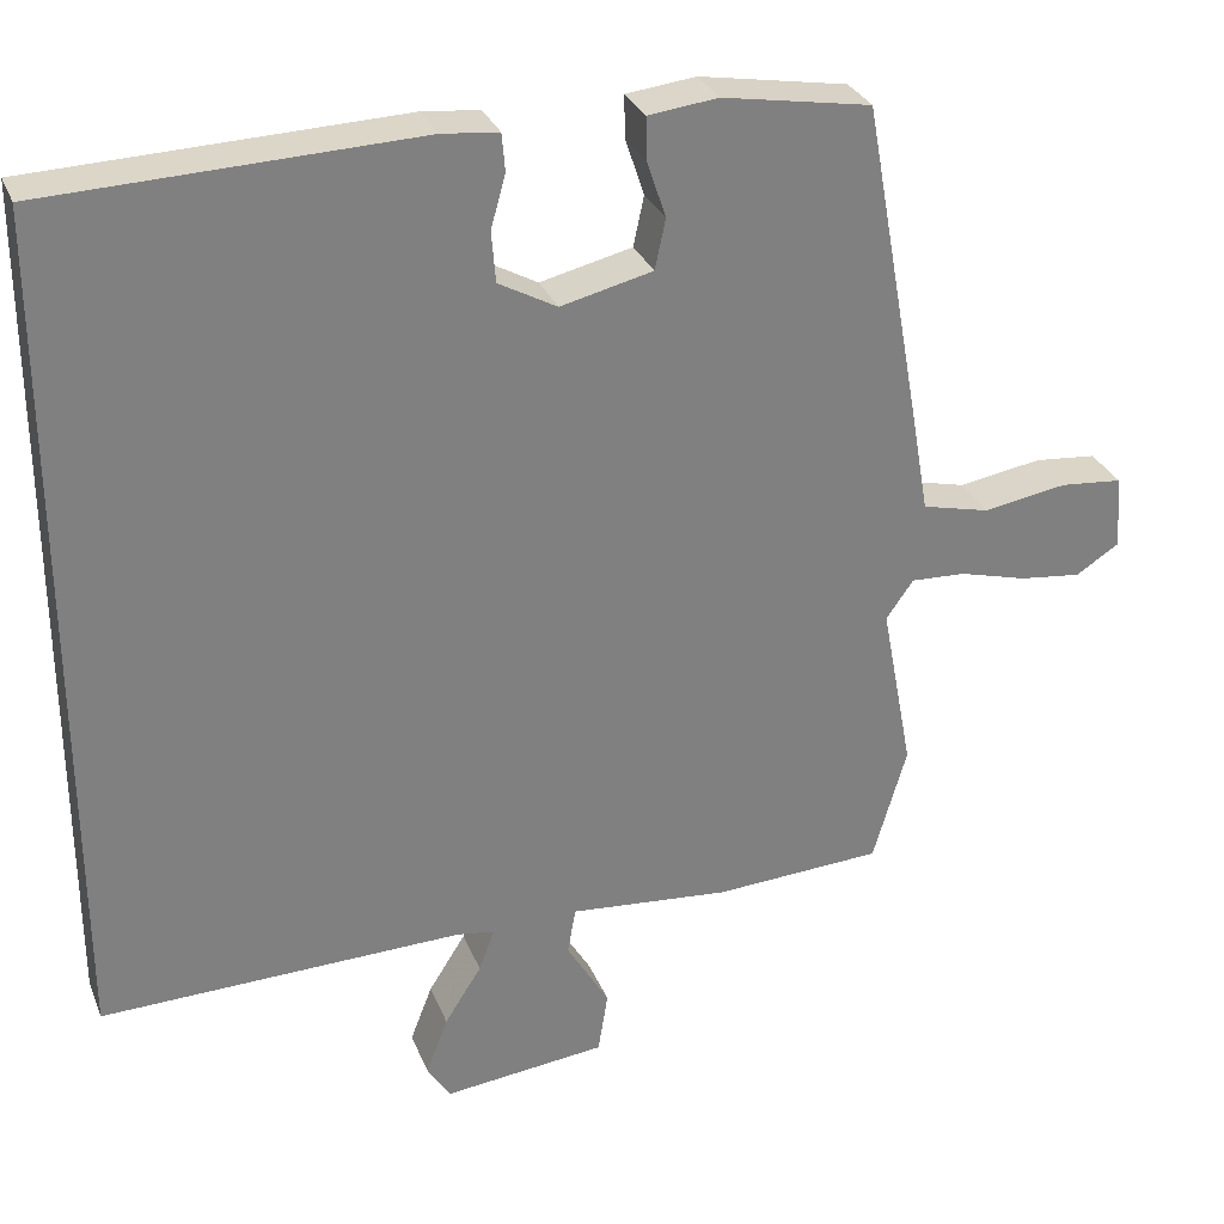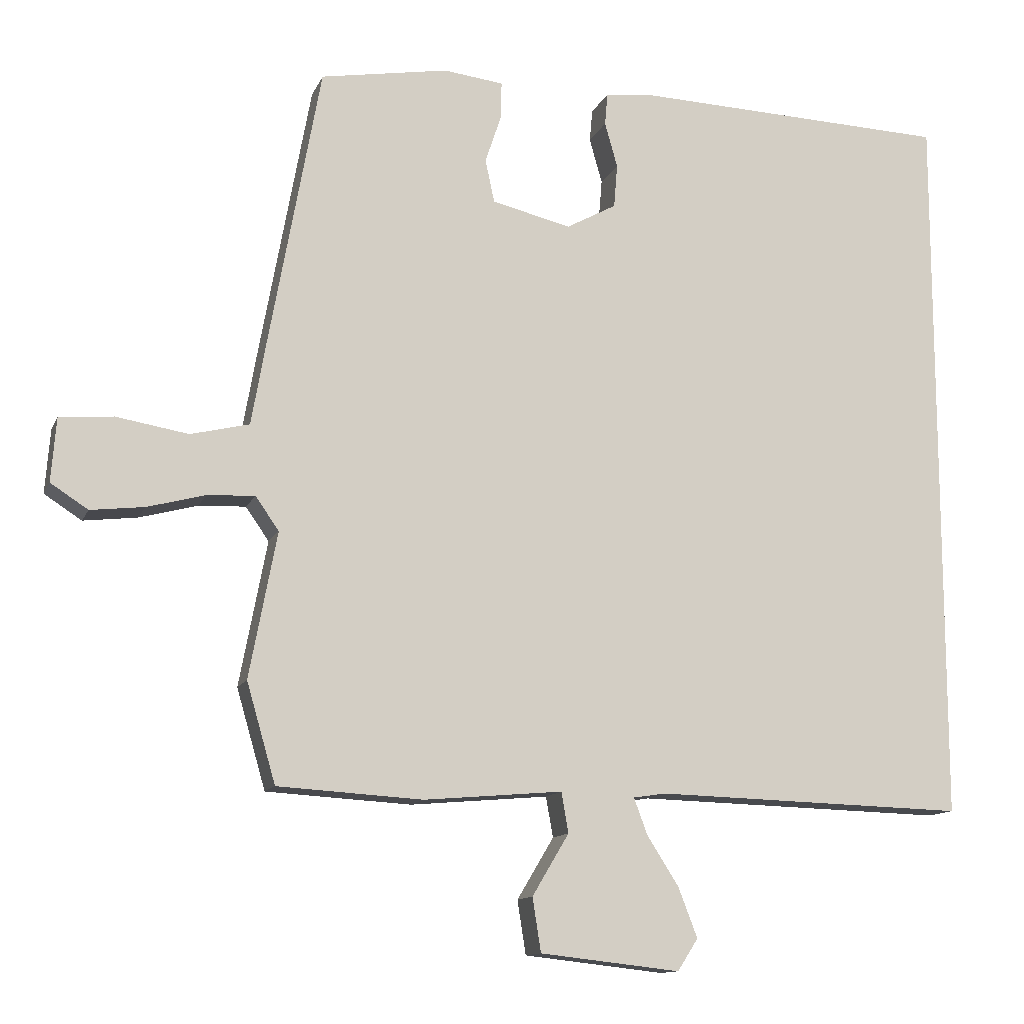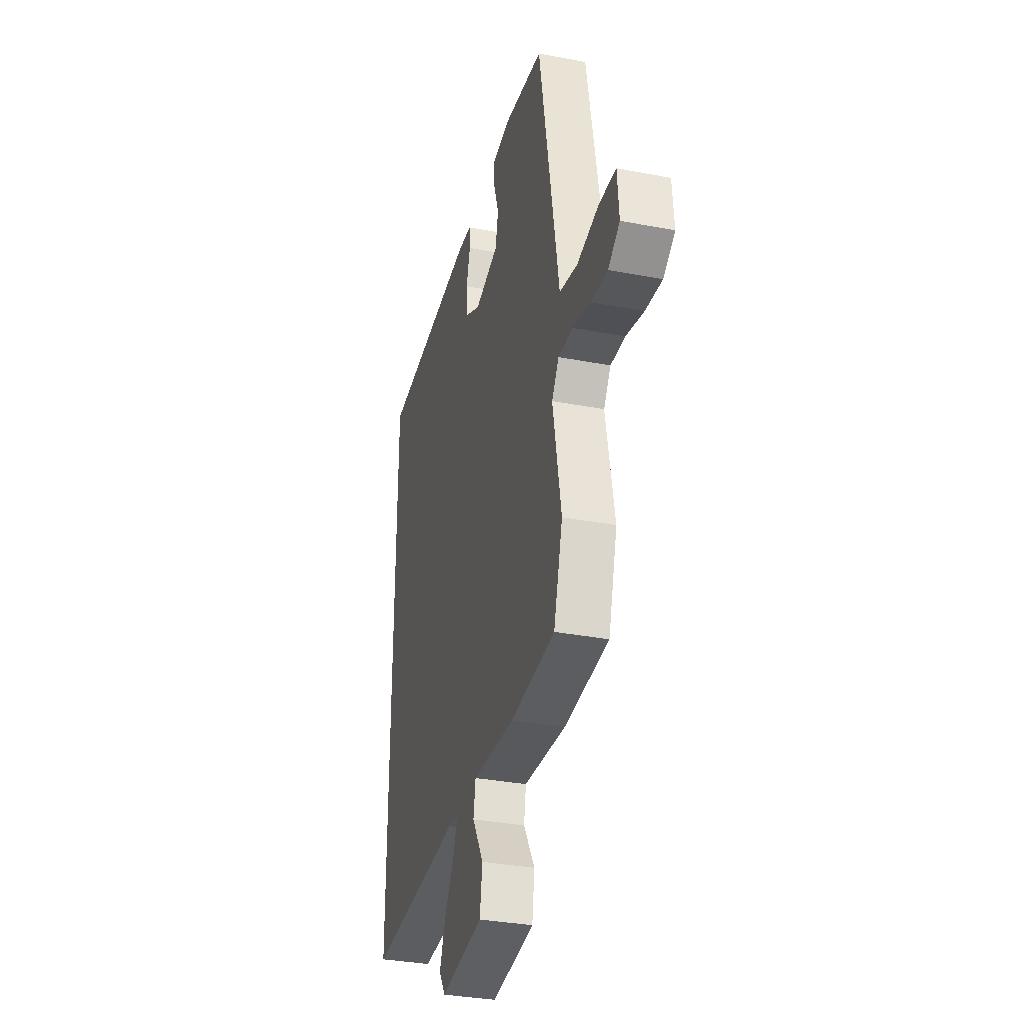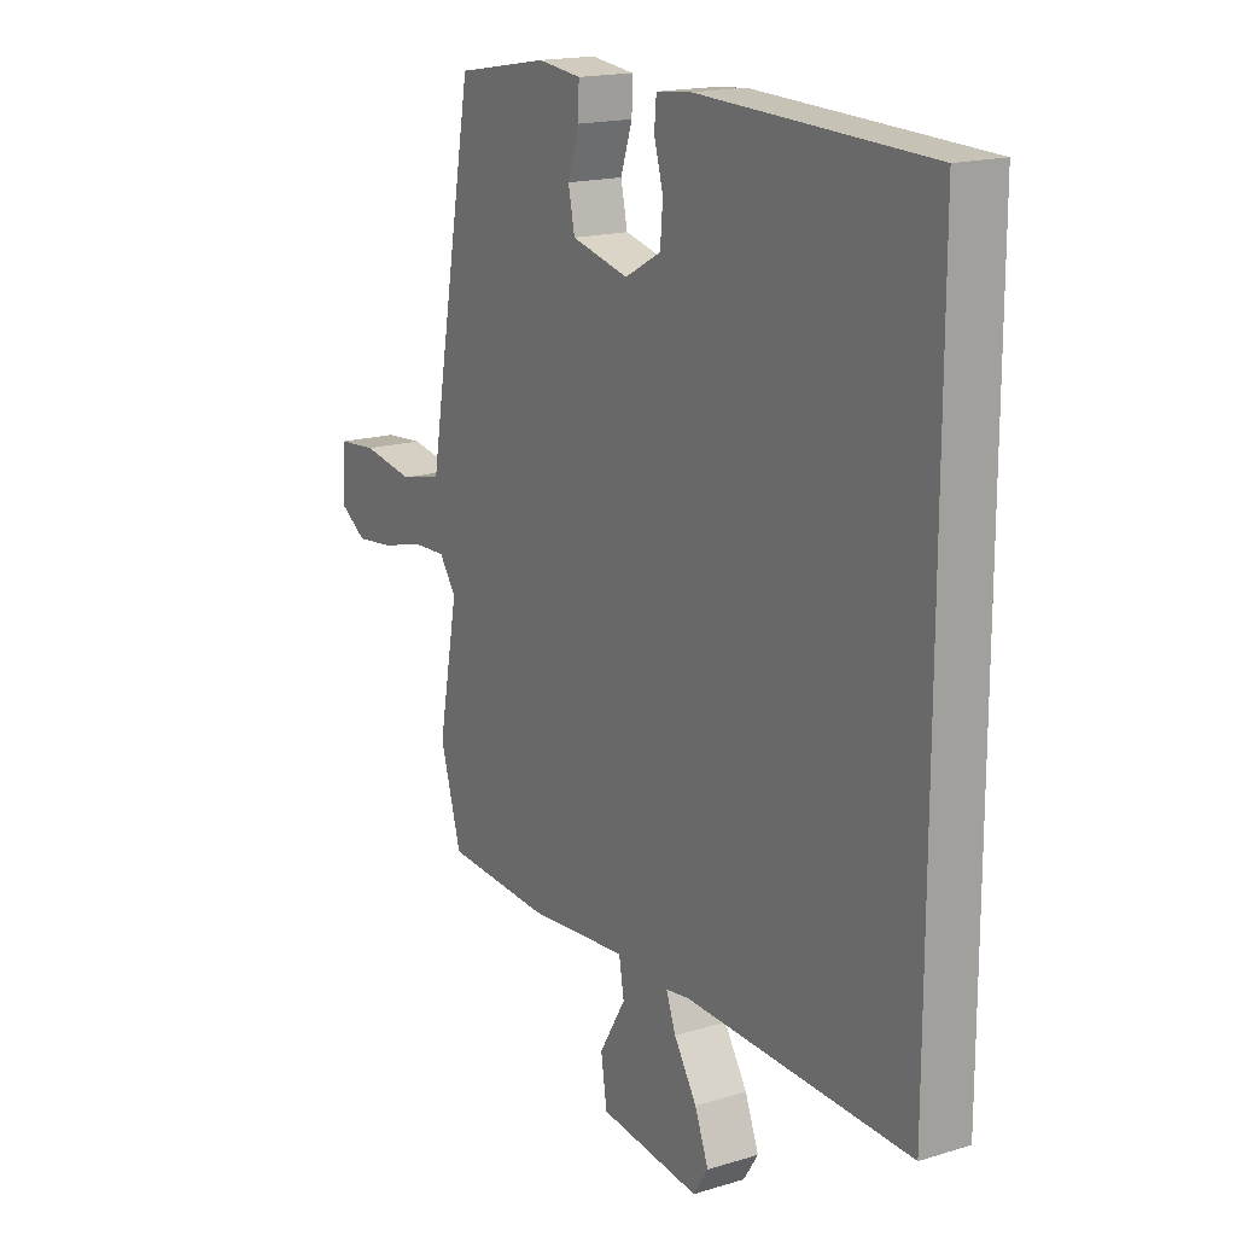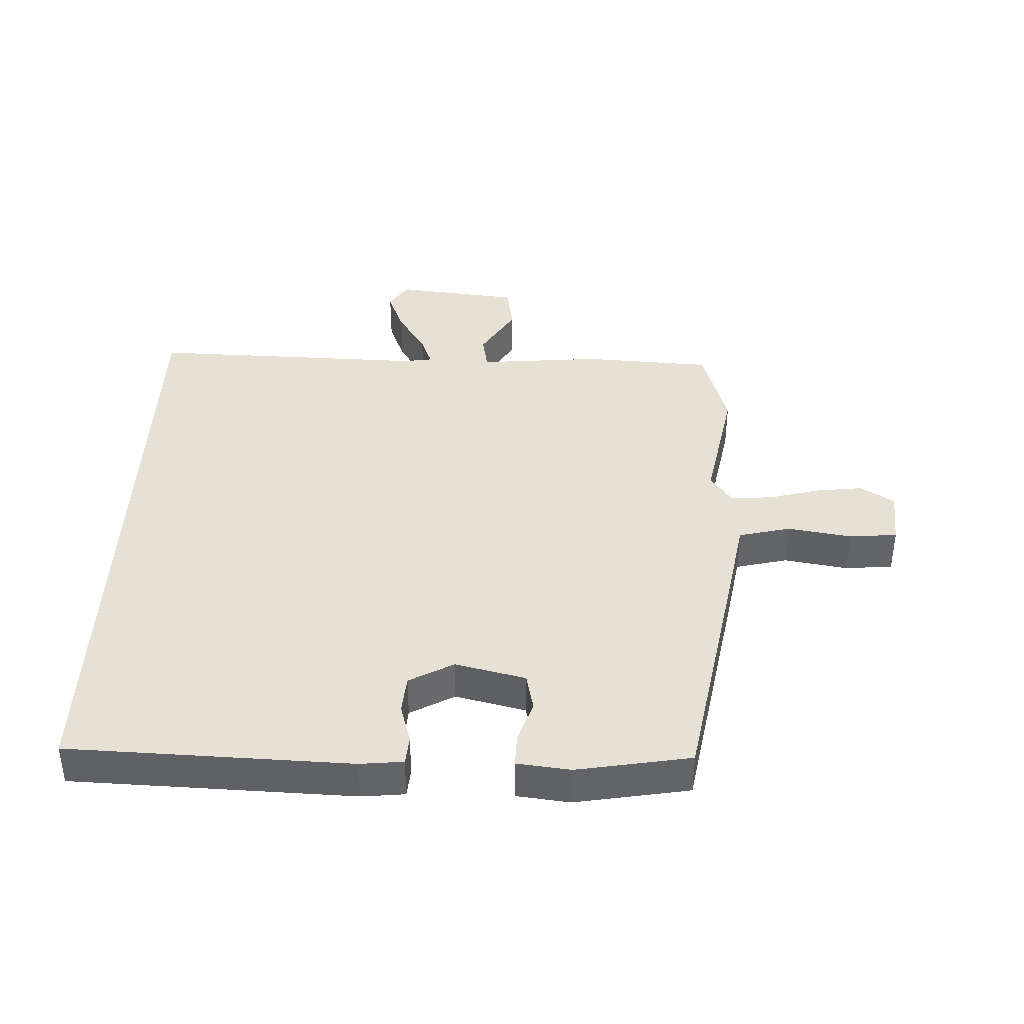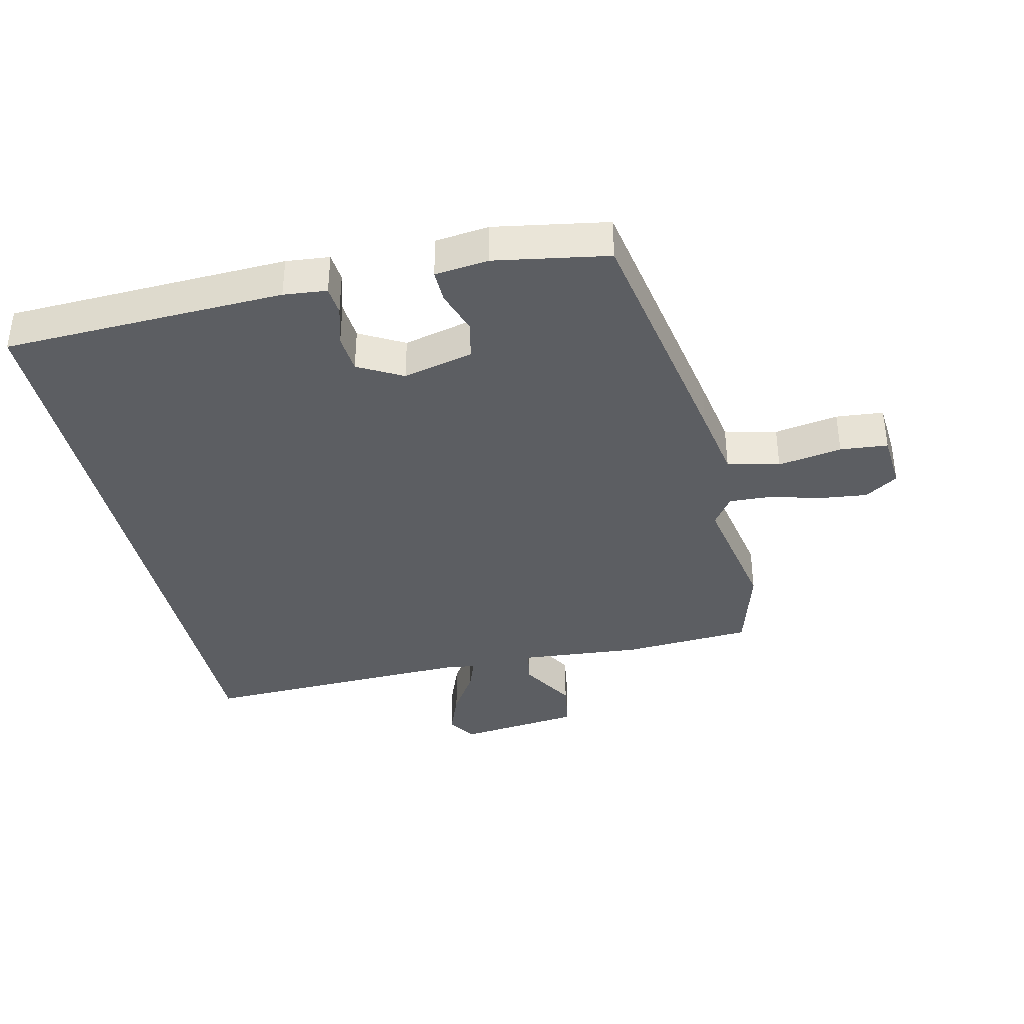
<metadata>
{"format":"obj","ext":"obj","renderer":"f3d","projection":"perspective","resolution":1024,"background":"white","views":[{"elev":30.1,"azim":-19.4,"up":"+Z"},{"elev":-12.4,"azim":163.1,"up":"+Z"},{"elev":-33.9,"azim":75.5,"up":"+Z"},{"elev":17.3,"azim":-121.3,"up":"+Z"},{"elev":39.2,"azim":2.0,"up":"+Y"},{"elev":-37.6,"azim":12.9,"up":"+Y"}]}
</metadata>
<code>
v 0.535 0.07 -0.378
v 0.494 0.07 -0.519
v 0.289 0.07 -0.531
v 0.093 0.07 -0.514
v 0.083 0.07 -0.571
v 0.135 0.07 -0.658
v 0.123 0.07 -0.734
v -0.075 0.07 -0.756
v -0.104 0.07 -0.711
v -0.077 0.07 -0.641
v -0.032 0.07 -0.57
v -0.013 0.07 -0.519
v -0.059 0.07 -0.512
v -0.5 0.07 -0.524
v -0.5 0.07 0.507
v -0.052 0.07 0.523
v 0.017 0.07 0.516
v 0.021 0.07 0.47
v 0.003 0.07 0.406
v 0.008 0.07 0.344
v 0.079 0.07 0.305
v 0.191 0.07 0.332
v 0.204 0.07 0.393
v 0.181 0.07 0.462
v 0.18 0.07 0.514
v 0.265 0.07 0.524
v 0.446 0.07 0.493
v 0.519 0.07 0.09
v 0.539 0.07 -0.025
v 0.622 0.07 -0.045
v 0.724 0.07 -0.028
v 0.8 0.07 -0.035
v 0.807 0.07 -0.125
v 0.754 0.07 -0.159
v 0.678 0.07 -0.15
v 0.596 0.07 -0.128
v 0.529 0.07 -0.125
v 0.496 0.07 -0.172
v 0.535 0 -0.378
v 0.494 0 -0.519
v 0.289 0 -0.531
v 0.093 0 -0.514
v 0.083 0 -0.571
v 0.135 0 -0.658
v 0.123 0 -0.734
v -0.075 0 -0.756
v -0.104 0 -0.711
v -0.077 0 -0.641
v -0.032 0 -0.57
v -0.013 0 -0.519
v -0.059 0 -0.512
v -0.5 0 -0.524
v -0.5 0 0.507
v -0.052 0 0.523
v 0.017 0 0.516
v 0.021 0 0.47
v 0.003 0 0.406
v 0.008 0 0.344
v 0.079 0 0.305
v 0.191 0 0.332
v 0.204 0 0.393
v 0.181 0 0.462
v 0.18 0 0.514
v 0.265 0 0.524
v 0.446 0 0.493
v 0.519 0 0.09
v 0.539 0 -0.025
v 0.622 0 -0.045
v 0.724 0 -0.028
v 0.8 0 -0.035
v 0.807 0 -0.125
v 0.754 0 -0.159
v 0.678 0 -0.15
v 0.596 0 -0.128
v 0.529 0 -0.125
v 0.496 0 -0.172
f 34 35 36
f 33 34 36
f 32 33 36
f 31 32 36
f 30 31 36
f 29 30 36 37
f 29 37 38
f 28 29 38
f 27 28 38
f 26 27 38
f 25 26 38
f 24 25 38
f 23 24 38
f 17 18 19
f 16 17 19
f 15 16 19
f 14 15 19
f 13 14 19 20
f 12 13 20 21
f 9 10 11
f 8 9 11
f 7 8 11
f 6 7 11
f 5 6 11
f 4 5 11 12
f 2 3 4
f 1 2 4
f 38 1 4
f 23 38 4
f 22 23 4
f 4 12 21 22
f 74 73 72
f 74 72 71
f 74 71 70
f 74 70 69
f 74 69 68
f 75 74 68 67
f 76 75 67
f 76 67 66
f 76 66 65
f 76 65 64
f 76 64 63
f 76 63 62
f 76 62 61
f 57 56 55
f 57 55 54
f 57 54 53
f 57 53 52
f 58 57 52 51
f 59 58 51 50
f 49 48 47
f 49 47 46
f 49 46 45
f 49 45 44
f 49 44 43
f 50 49 43 42
f 42 41 40
f 42 40 39
f 42 39 76
f 42 76 61
f 42 61 60
f 60 59 50 42
f 1 39 40 2
f 2 40 41 3
f 3 41 42 4
f 4 42 43 5
f 5 43 44 6
f 6 44 45 7
f 7 45 46 8
f 8 46 47 9
f 9 47 48 10
f 10 48 49 11
f 11 49 50 12
f 12 50 51 13
f 13 51 52 14
f 14 52 53 15
f 15 53 54 16
f 16 54 55 17
f 17 55 56 18
f 18 56 57 19
f 19 57 58 20
f 20 58 59 21
f 21 59 60 22
f 22 60 61 23
f 23 61 62 24
f 24 62 63 25
f 25 63 64 26
f 26 64 65 27
f 27 65 66 28
f 28 66 67 29
f 29 67 68 30
f 30 68 69 31
f 31 69 70 32
f 32 70 71 33
f 33 71 72 34
f 34 72 73 35
f 35 73 74 36
f 36 74 75 37
f 37 75 76 38
f 38 76 39 1

</code>
